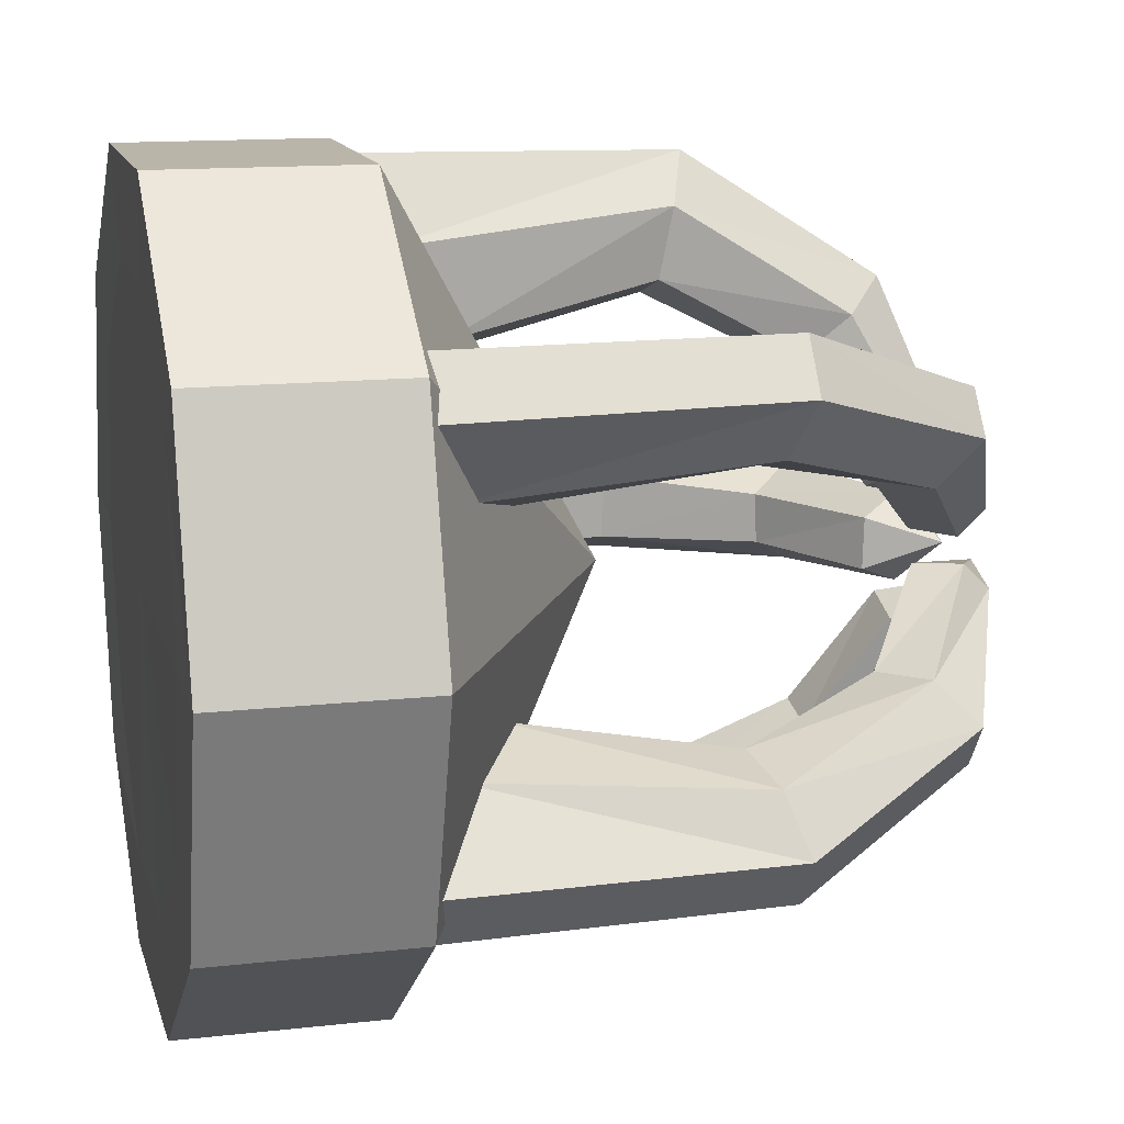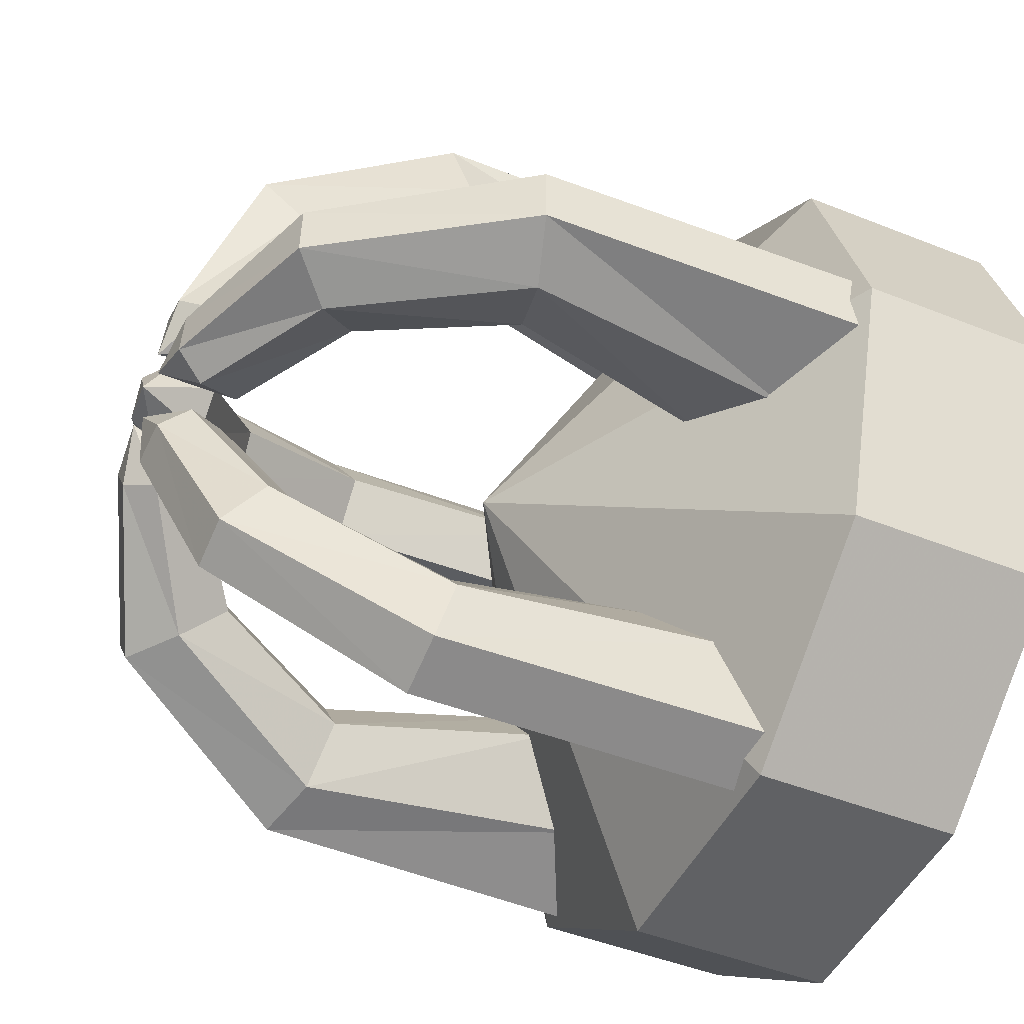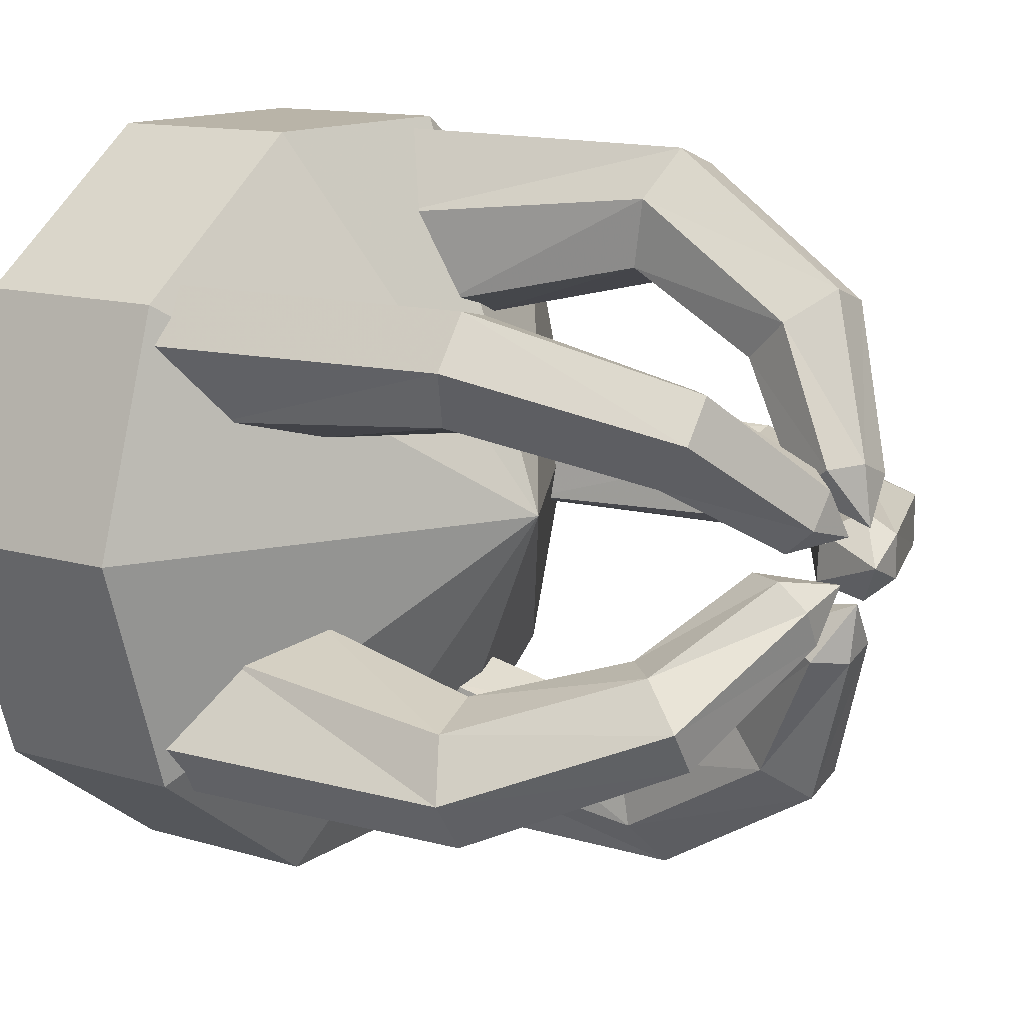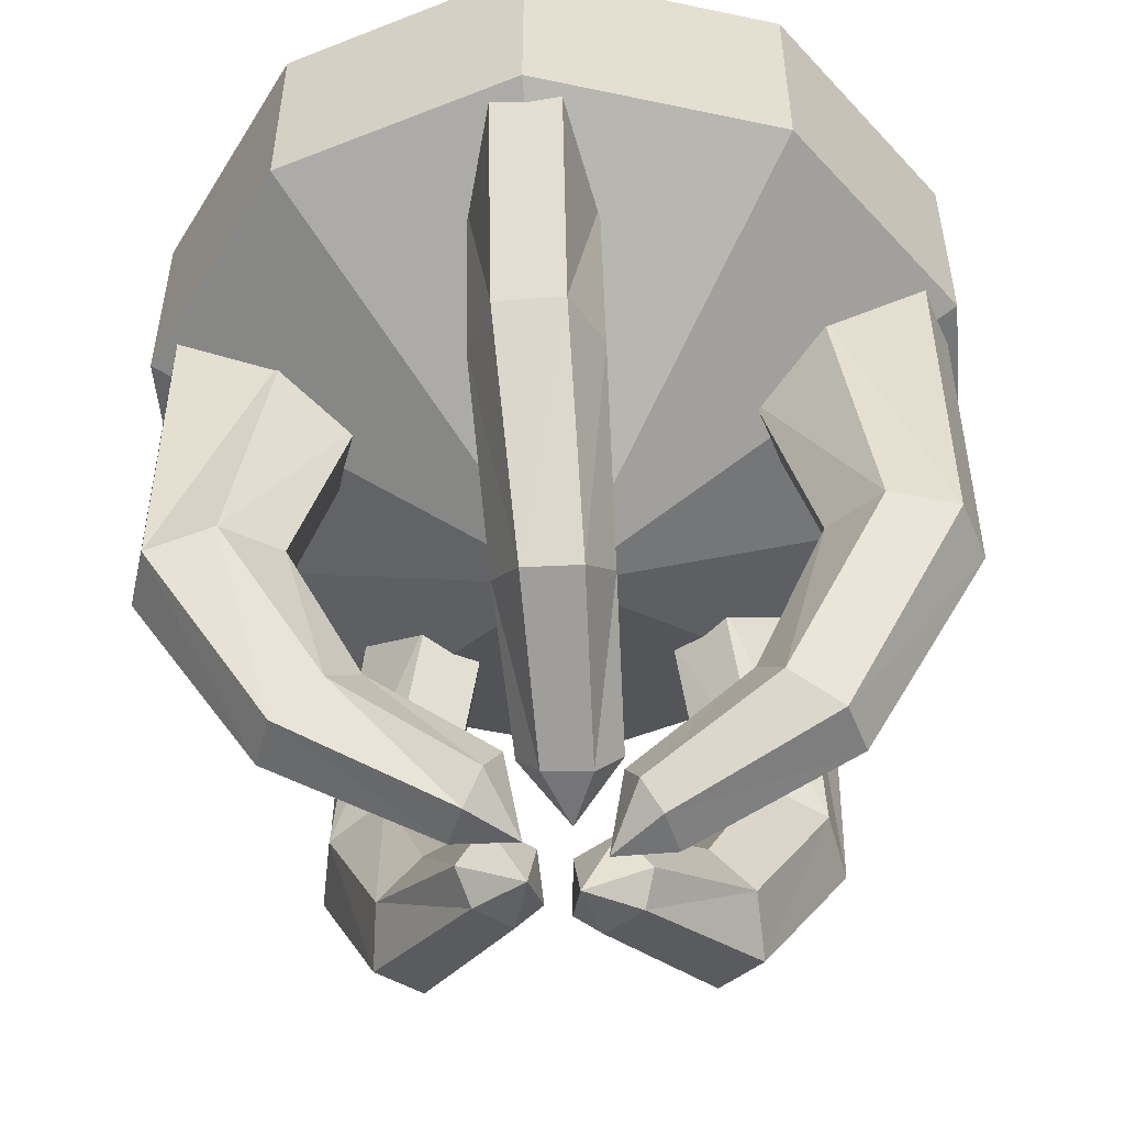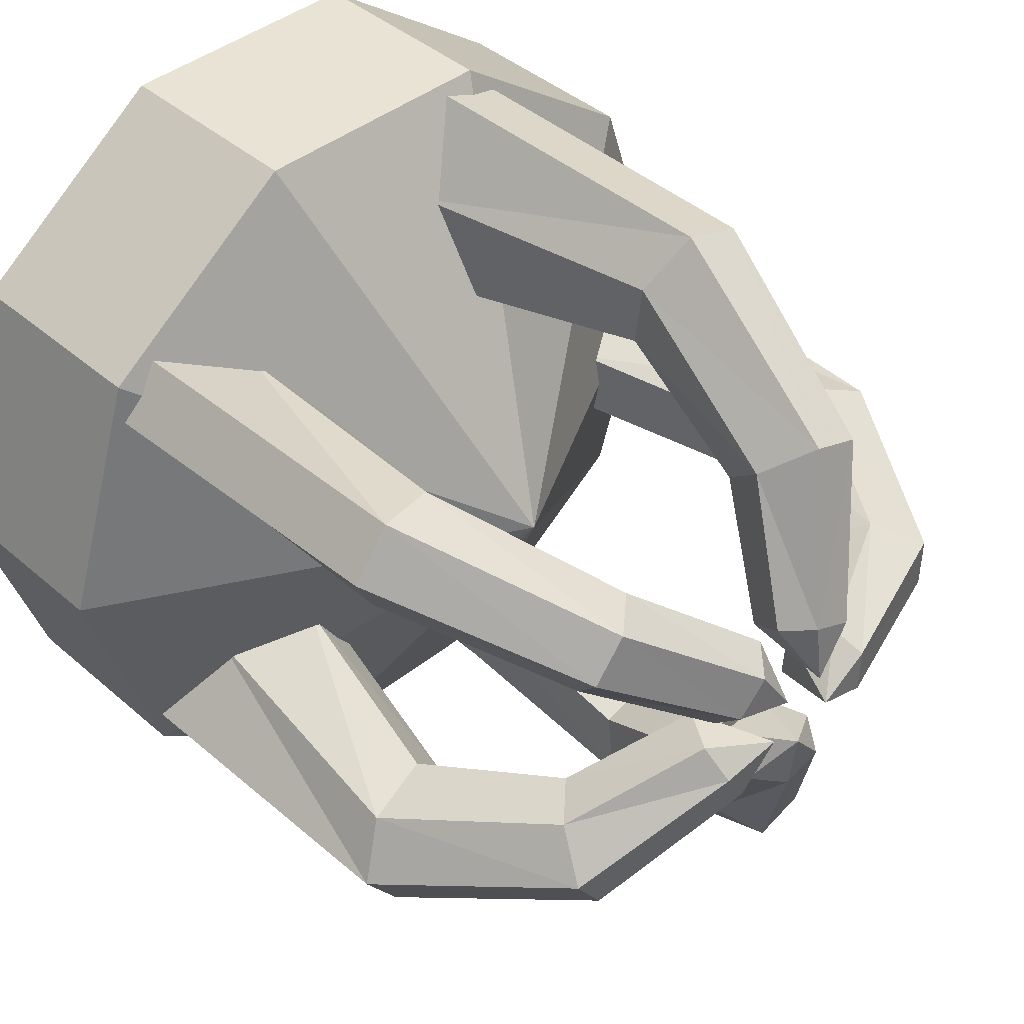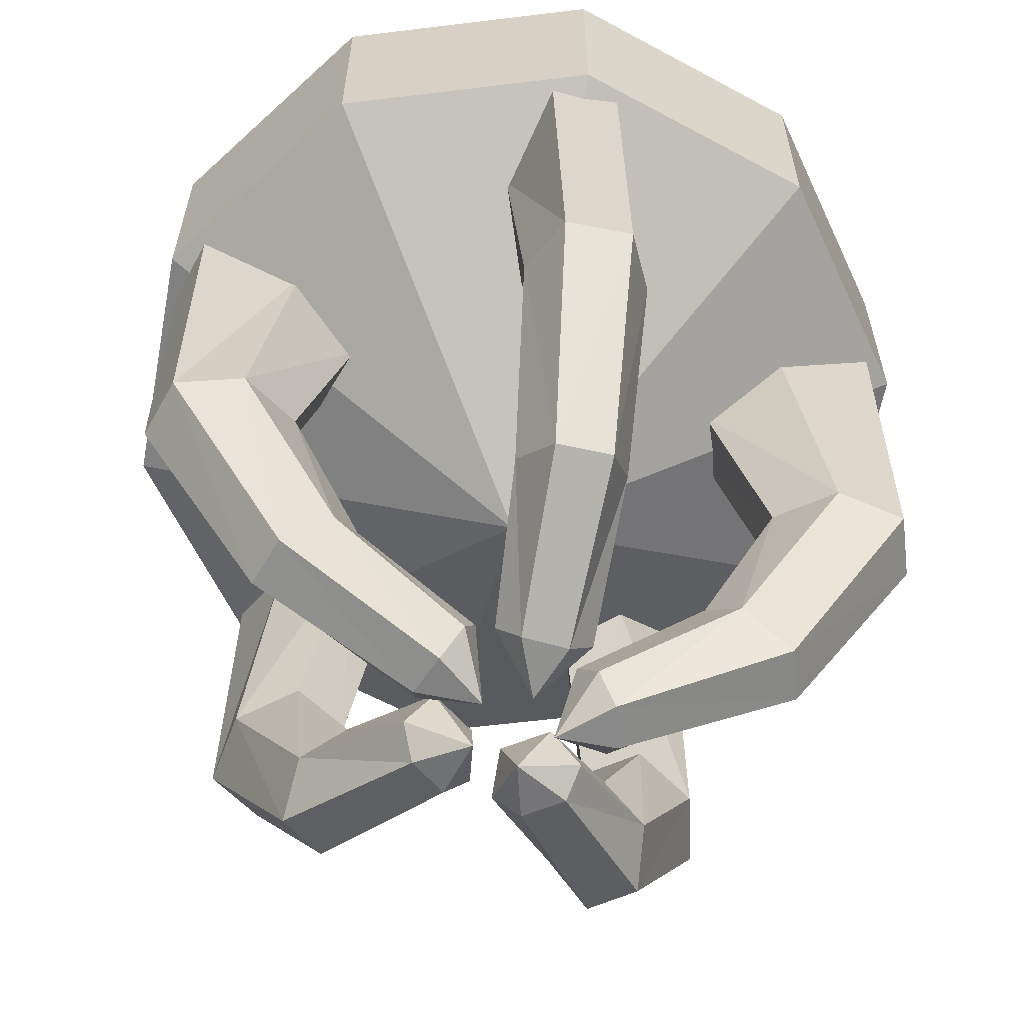
<metadata>
{"format":"obj","ext":"obj","renderer":"f3d","projection":"perspective","resolution":1024,"background":"white","views":[{"elev":13.7,"azim":-104.1,"up":"+Z"},{"elev":-46.8,"azim":65.6,"up":"+Z"},{"elev":13.1,"azim":-56.1,"up":"+Z"},{"elev":-51.7,"azim":167.1,"up":"+Y"},{"elev":42.1,"azim":-43.9,"up":"+Z"},{"elev":-60.4,"azim":151.1,"up":"+Y"}]}
</metadata>
<code>
v -6.116 -3.855 -3.661
v -6.115 -9.831 -3.577
v -6.098 -3.826 3.696
v -5.973 -9.823 3.781
v -5.519 -9.48 -2.525
v -5.442 -9.823 -4.513
v -5.4 -3.826 -4.657
v -5.379 -9.496 2.747
v -5.372 -3.855 4.685
v -5.292 -9.831 4.71
v -4.994 -4.354 2.224
v -4.903 -4.392 -2.207
v -4.296 -9.234 -2.204
v -4.275 -9.496 -4.266
v -4.268 -13.36 -2.173
v -4.119 -9.265 2.45
v -4.107 -9.48 4.468
v -3.972 -13.35 2.626
v -3.905 -12.62 -1.403
v -3.725 -13.35 -2.966
v -3.659 -4.354 -4.063
v -3.644 -12.64 1.766
v -3.614 -4.392 3.981
v -3.603 -9.265 -3.16
v -3.447 -5.343 -1.705
v -3.423 -9.234 3.405
v -3.421 -5.361 1.792
v -3.386 -13.36 3.388
v -3.102 -11.86 -1.422
v -2.866 -11.84 1.787
v -2.805 -12.64 -2.92
v -2.761 -5.361 -2.7
v -2.687 -5.343 2.752
v -2.585 -11.84 -2.174
v -2.541 -12.62 3.28
v -2.311 -11.86 2.51
v -1.82 -13.93 0.0022
v -1.729 -14.45 -0.4859
v -1.562 -13.9 0.4254
v -1.516 -14.41 0.8764
v -1.328 -13.16 -0.0502
v -1.302 -14.41 -1.171
v -1.029 -13.19 0.4947
v -0.9965 -14.45 1.494
v -0.8873 -13.9 -1.354
v -0.7885 -13.19 -0.8259
v -0.6765 -14.53 -0.217
v -0.5644 -13.93 -1.73
v -0.5601 -13.93 1.731
v -0.4581 -13.16 1.248
v -0.4155 -14.53 0.5763
v -0.3625 -13.16 -1.278
v -0.0781 -13.9 1.617
v -0.0721 -14.45 -1.795
v -0.0026 -14.53 -0.7104
v 0.1275 -12.62 -4.147
v 0.1524 -13.19 1.132
v 0.365 -14.41 1.713
v 0.3938 -11.86 -3.389
v 0.4197 -14.53 0.5732
v 0.5418 -13.19 -1.005
v 0.5532 -12.64 4.011
v 0.5563 -5.343 -3.806
v 0.5718 -4.354 5.437
v 0.5834 -4.392 -5.345
v 0.6469 -5.361 3.807
v 0.6749 -14.53 -0.222
v 0.6959 -9.48 -6.029
v 0.7114 -14.41 -1.6
v 0.7479 -13.36 -4.731
v 0.7682 -9.234 -4.767
v 0.8136 -11.84 3.278
v 0.9507 -9.496 5.964
v 1.014 -13.9 -1.262
v 1.045 -13.16 0.8212
v 1.057 -9.265 4.674
v 1.104 -13.16 -0.7399
v 1.113 -14.45 1.409
v 1.123 -13.19 0.2046
v 1.268 -11.84 -3.13
v 1.27 -13.35 4.589
v 1.471 -13.93 -1.071
v 1.473 -13.93 1.068
v 1.512 -9.831 -6.921
v 1.514 -13.9 0.574
v 1.592 -3.855 -6.948
v 1.631 -3.826 6.941
v 1.67 -13.35 -4.459
v 1.673 -11.86 2.974
v 1.685 -14.45 -0.6231
v 1.714 -5.361 -3.46
v 1.742 -14.41 0.1821
v 1.75 -9.823 6.849
v 1.787 -5.343 3.406
v 1.892 -9.265 -4.403
v 1.91 -12.64 -3.57
v 2.176 -13.36 4.267
v 2.18 -9.234 4.308
v 2.334 -12.62 3.43
v 2.61 -9.823 -6.57
v 2.67 -4.392 4.667
v 2.733 -4.354 -4.735
v 2.737 -9.496 -5.384
v 2.76 -3.826 -6.574
v 2.796 -3.855 6.557
v 2.844 -9.831 6.488
v 2.981 -9.48 5.287
v 3.345 -11.86 -0.6727
v 3.369 -11.84 0.239
v 3.791 -5.343 -0.6469
v 3.82 -5.361 0.5611
v 3.983 -12.62 -1.16
v 3.986 -12.64 0.7132
v 4.731 -13.36 -0.7506
v 4.757 -13.35 0.2104
v 4.771 -9.234 -0.7423
v 4.772 -9.265 0.4392
v 5.263 -4.392 -1.097
v 5.348 -4.354 1.136
v 5.949 -9.48 -1.201
v 5.966 -9.496 0.9389
v 7.05 -9.831 -0.7001
v 7.055 -9.823 0.4519
v 7.1 -3.855 -0.6327
v 7.106 -3.826 0.5936
v -7.5 -3.75 0
v -7.5 0 0
v -6.068 -3.75 -4.408
v -6.068 -3.75 4.408
v -6.068 0 -4.408
v -6.068 0 4.408
v -2.318 -3.75 -7.133
v -2.318 -3.75 7.133
v -2.318 0 -7.133
v -2.318 0 7.133
v 2.318 -3.75 -7.133
v 2.318 -3.75 7.133
v 2.318 0 -7.133
v 2.318 0 7.133
v 6.068 -3.75 -4.408
v 6.068 -3.75 4.408
v 6.068 0 -4.408
v 6.068 0 4.408
v 7.5 -3.75 0
v 7.5 0 0
v 0 -7.864 0
v -7.5 0 0
v -6.068 0 -4.408
v -6.068 0 4.408
v -5.54 0 0
v -4.482 -0.0455 3.256
v -4.482 0 -3.256
v -2.318 0 -7.133
v -2.318 0 7.133
v -1.712 -0.0455 5.269
v -1.712 0 -5.269
v 1.712 -0.0455 5.269
v 1.712 0 -5.269
v 2.318 0 -7.133
v 2.318 0 7.133
v 4.482 -0.0455 -3.256
v 4.482 -0.0455 3.256
v 5.54 -0.0455 0
v 6.068 0 -4.408
v 6.068 0 4.408
v 7.5 0 0
v 0 -0.0455 0
g obj1
f 7 6 1
f 1 6 2
f 3 4 9
f 9 4 10
f 1 2 12
f 12 2 5
f 3 11 4
f 11 8 4
f 2 15 5
f 5 15 19
f 6 20 2
f 2 20 15
f 4 8 18
f 8 22 18
f 7 21 6
f 21 14 6
f 4 18 10
f 10 18 28
f 9 10 23
f 23 10 17
f 12 5 25
f 25 5 13
f 11 27 8
f 27 16 8
f 5 19 13
f 13 19 29
f 6 14 20
f 14 31 20
f 8 16 22
f 16 30 22
f 10 28 17
f 17 28 35
f 21 32 14
f 32 24 14
f 32 25 24
f 25 13 24
f 23 17 33
f 33 17 26
f 27 33 16
f 33 26 16
f 24 13 34
f 13 29 34
f 14 24 31
f 24 34 31
f 16 26 30
f 26 36 30
f 17 35 26
f 26 35 36
f 15 38 19
f 19 38 37
f 20 42 15
f 15 42 38
f 18 22 40
f 22 39 40
f 19 37 29
f 29 37 41
f 18 40 28
f 28 40 44
f 22 30 39
f 30 43 39
f 20 31 42
f 31 45 42
f 34 29 46
f 29 41 46
f 28 44 35
f 35 44 49
f 31 34 45
f 34 46 45
f 30 36 43
f 36 50 43
f 35 49 36
f 36 49 50
f 37 38 47
f 41 37 47
f 38 42 47
f 40 39 51
f 39 43 51
f 44 40 51
f 42 45 47
f 46 41 47
f 45 46 47
f 49 44 51
f 43 50 51
f 50 49 51
f 52 48 55
f 48 54 55
f 56 48 59
f 59 48 52
f 61 52 55
f 70 54 56
f 56 54 48
f 53 57 60
f 54 69 55
f 58 53 60
f 74 61 55
f 57 75 60
f 69 74 55
f 78 58 60
f 62 72 53
f 72 57 53
f 80 59 61
f 59 52 61
f 68 56 71
f 71 56 59
f 81 62 58
f 62 53 58
f 79 77 67
f 75 83 60
f 83 78 60
f 77 82 67
f 85 79 67
f 65 68 63
f 63 68 71
f 82 90 67
f 92 85 67
f 88 69 70
f 70 69 54
f 90 92 67
f 84 70 68
f 68 70 56
f 64 66 73
f 66 76 73
f 73 76 62
f 76 72 62
f 72 89 57
f 89 75 57
f 95 71 80
f 71 59 80
f 86 84 65
f 65 84 68
f 93 73 81
f 73 62 81
f 96 80 74
f 80 61 74
f 87 64 93
f 64 73 93
f 81 58 97
f 97 58 78
f 91 63 95
f 63 71 95
f 88 96 69
f 96 74 69
f 66 94 76
f 94 98 76
f 76 98 72
f 98 89 72
f 99 83 89
f 89 83 75
f 100 88 84
f 84 88 70
f 97 78 99
f 99 78 83
f 103 95 96
f 95 80 96
f 93 81 106
f 106 81 97
f 104 100 86
f 86 100 84
f 100 103 88
f 103 96 88
f 109 108 79
f 108 77 79
f 87 93 105
f 105 93 106
f 102 91 103
f 91 95 103
f 107 99 98
f 98 99 89
f 101 107 94
f 94 107 98
f 112 82 108
f 108 82 77
f 113 109 85
f 109 79 85
f 106 97 107
f 107 97 99
f 104 102 100
f 102 103 100
f 105 106 101
f 101 106 107
f 114 90 112
f 112 90 82
f 115 113 92
f 113 85 92
f 115 92 114
f 114 92 90
f 117 116 109
f 116 108 109
f 111 110 117
f 110 116 117
f 120 112 116
f 116 112 108
f 121 117 113
f 117 109 113
f 118 120 110
f 110 120 116
f 119 111 121
f 111 117 121
f 122 114 120
f 120 114 112
f 123 121 115
f 121 113 115
f 123 115 122
f 122 115 114
f 124 122 118
f 118 122 120
f 125 119 123
f 119 121 123
f 125 123 124
f 124 123 122
f 128 126 130
f 126 127 130
f 126 129 127
f 129 131 127
f 132 128 134
f 128 130 134
f 129 133 131
f 133 135 131
f 136 132 138
f 132 134 138
f 133 137 135
f 137 139 135
f 140 136 142
f 136 138 142
f 137 141 139
f 141 143 139
f 144 140 145
f 140 142 145
f 141 144 143
f 144 145 143
f 126 128 146
f 129 126 146
f 128 132 146
f 133 129 146
f 132 136 146
f 137 133 146
f 136 140 146
f 141 137 146
f 140 144 146
f 144 141 146
g obj2
f 150 148 147
f 150 152 148
f 151 147 149
f 151 150 147
f 155 149 154
f 155 151 149
f 152 153 148
f 152 156 153
f 157 154 160
f 157 155 154
f 156 159 153
f 156 158 159
f 162 160 165
f 162 157 160
f 158 164 159
f 158 161 164
f 161 166 164
f 161 163 166
f 163 165 166
f 163 162 165
f 167 150 151
f 167 152 150
f 167 151 155
f 167 156 152
f 167 155 157
f 167 158 156
f 167 157 162
f 167 161 158
f 167 163 161
f 167 162 163

</code>
